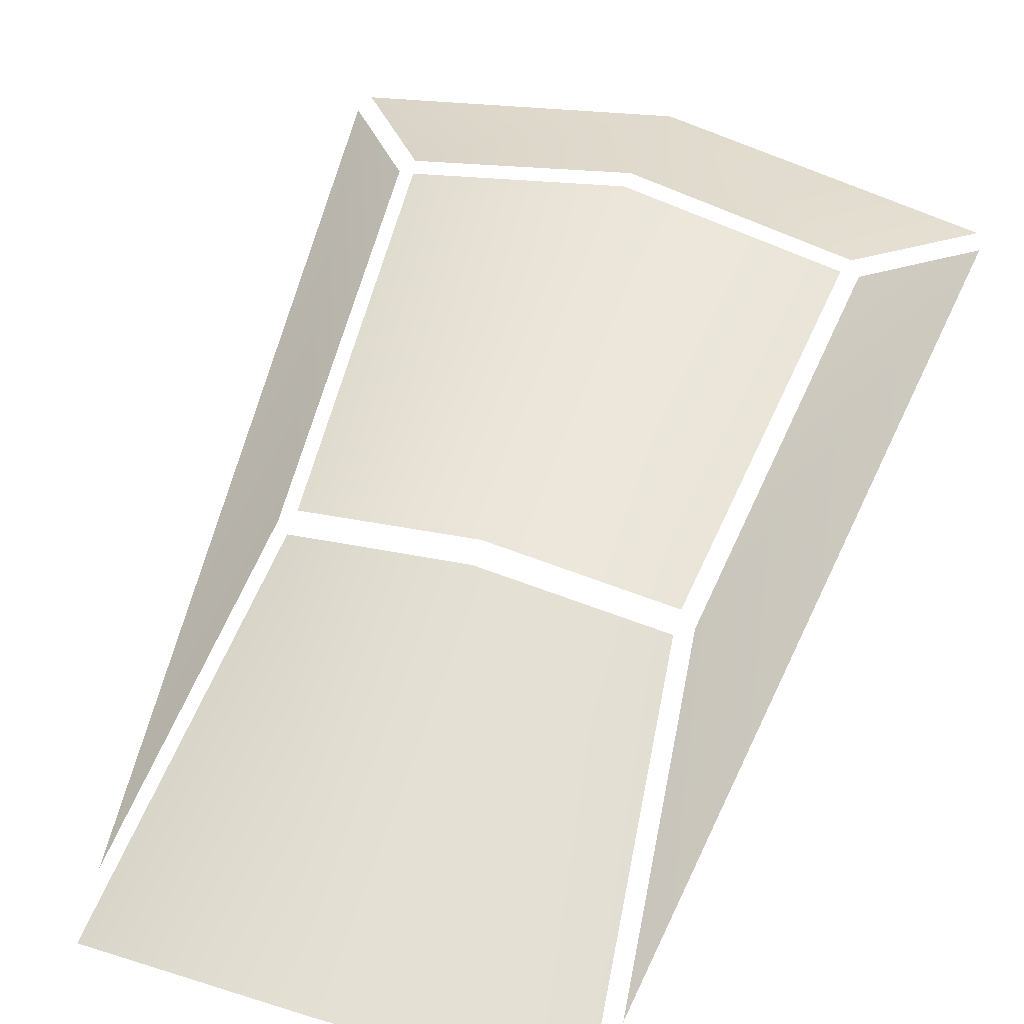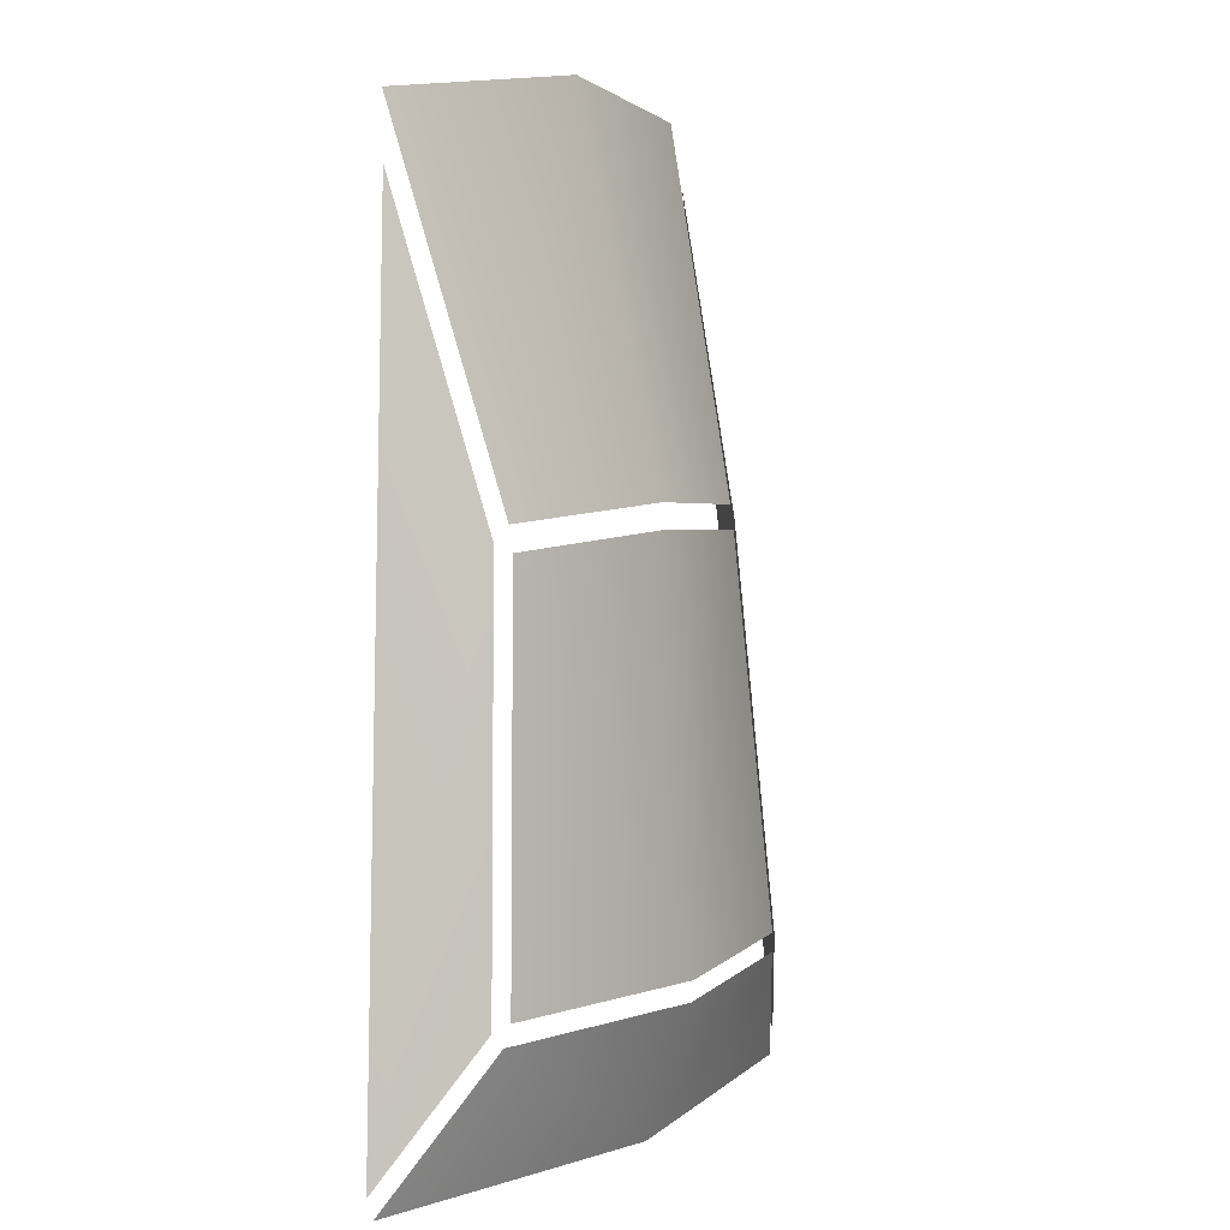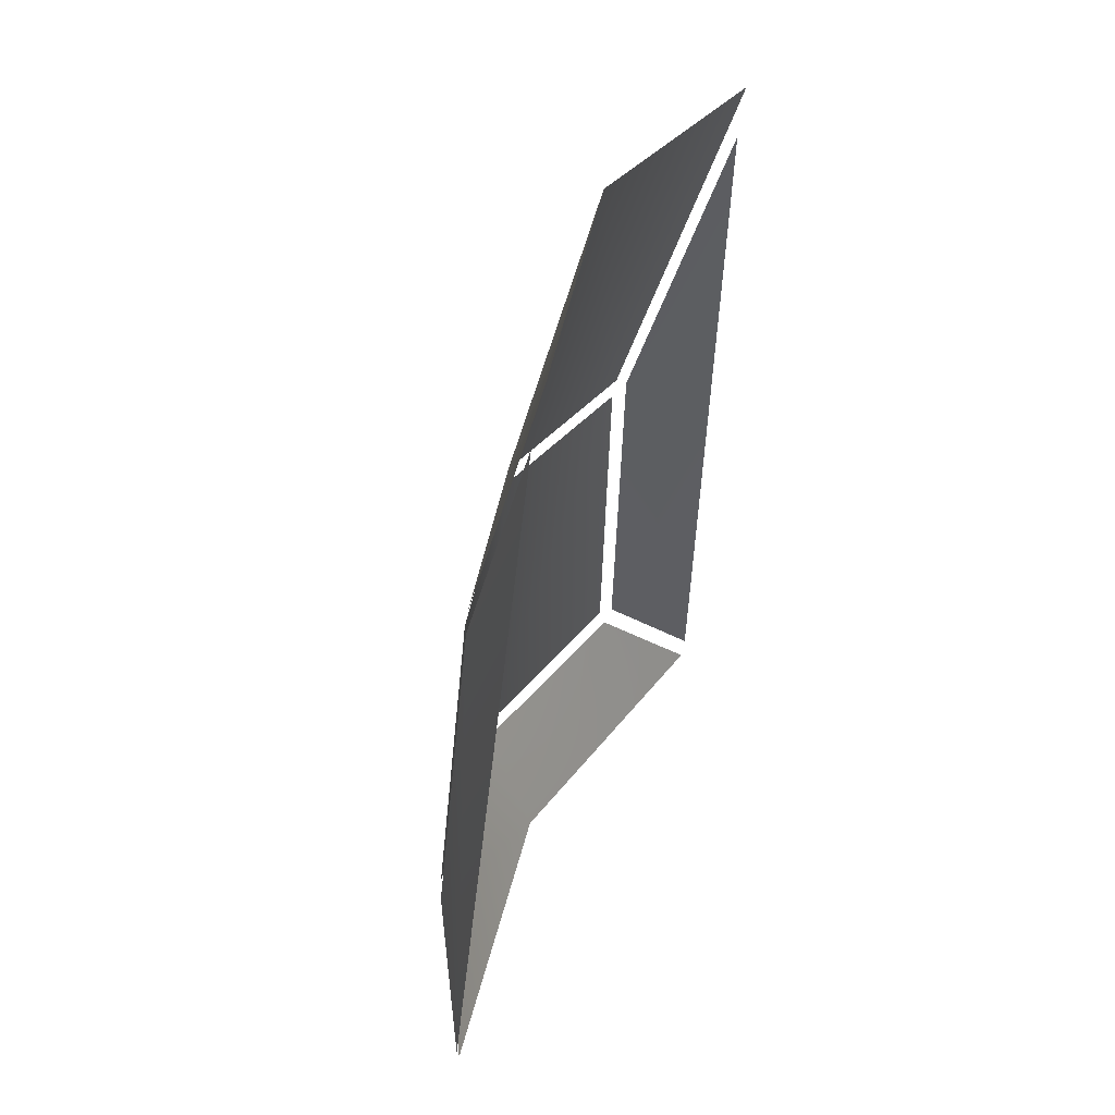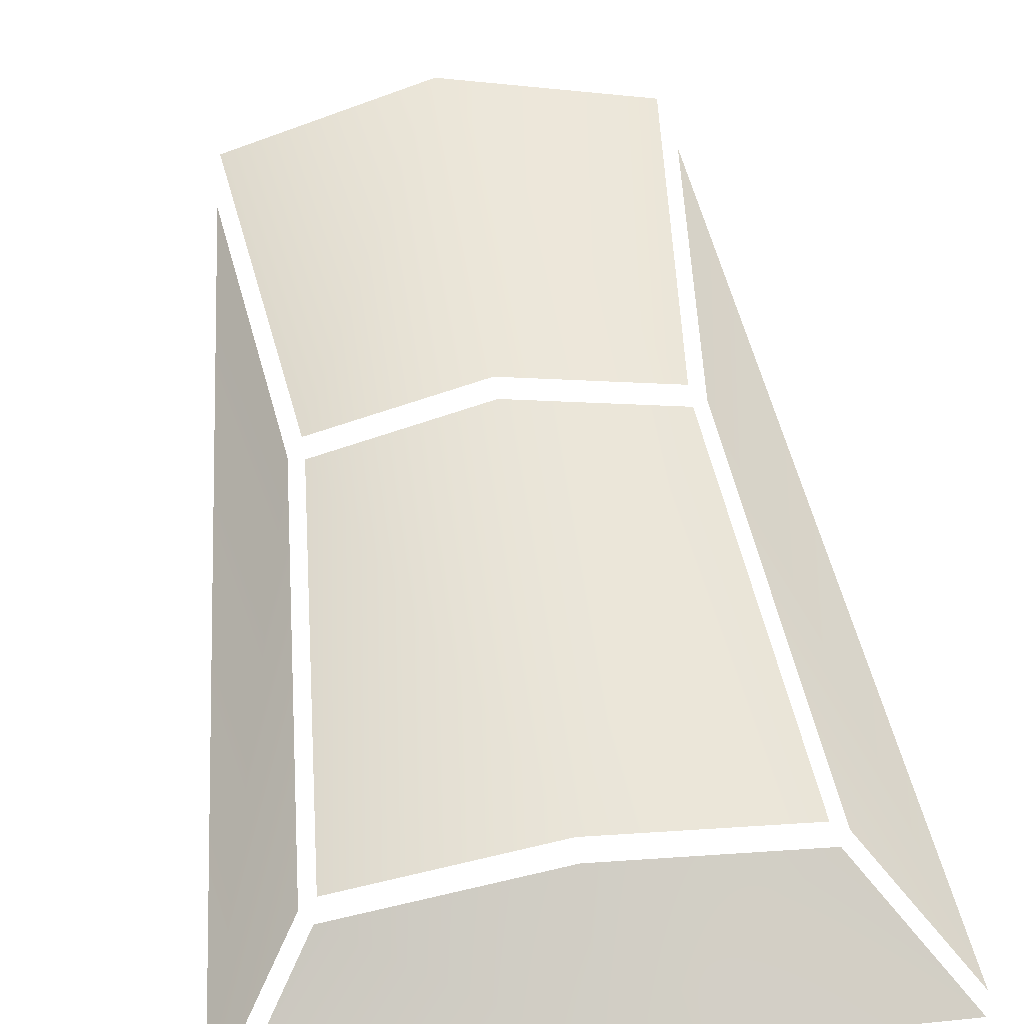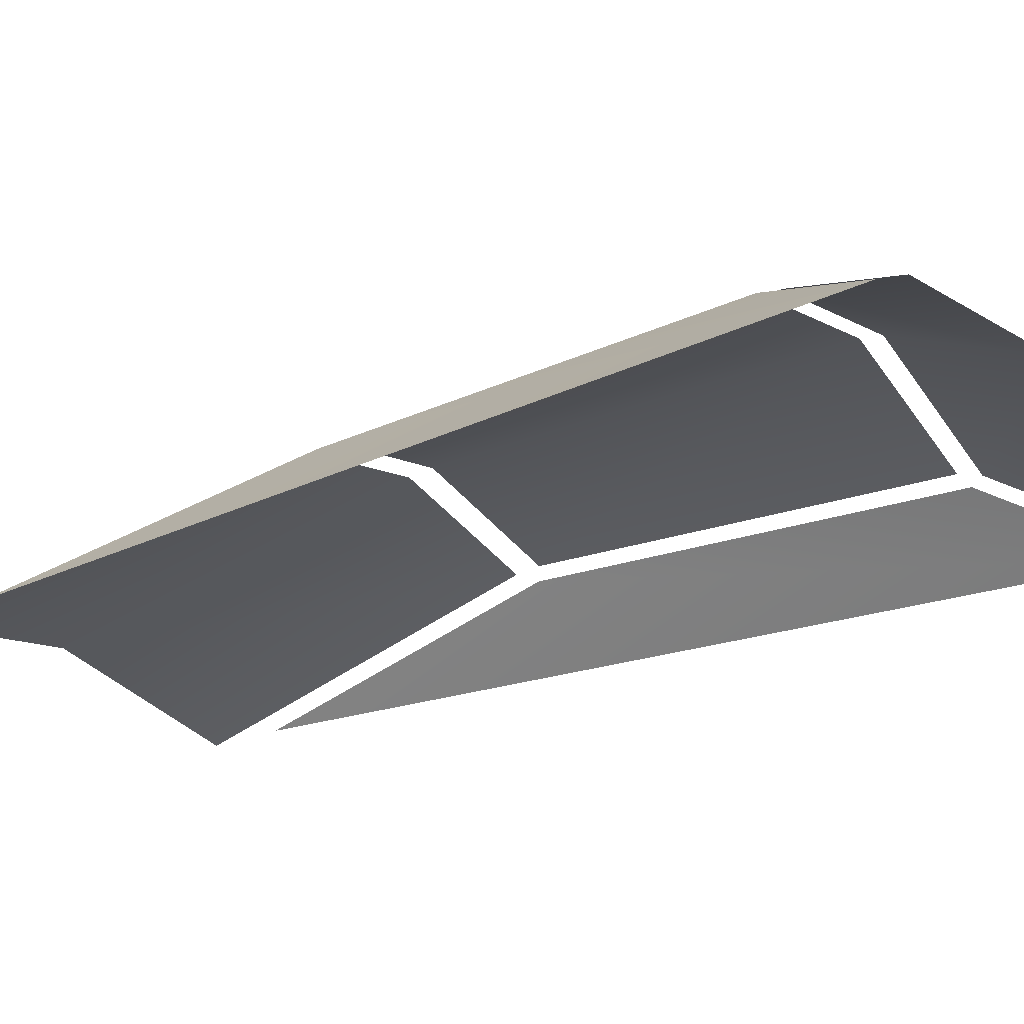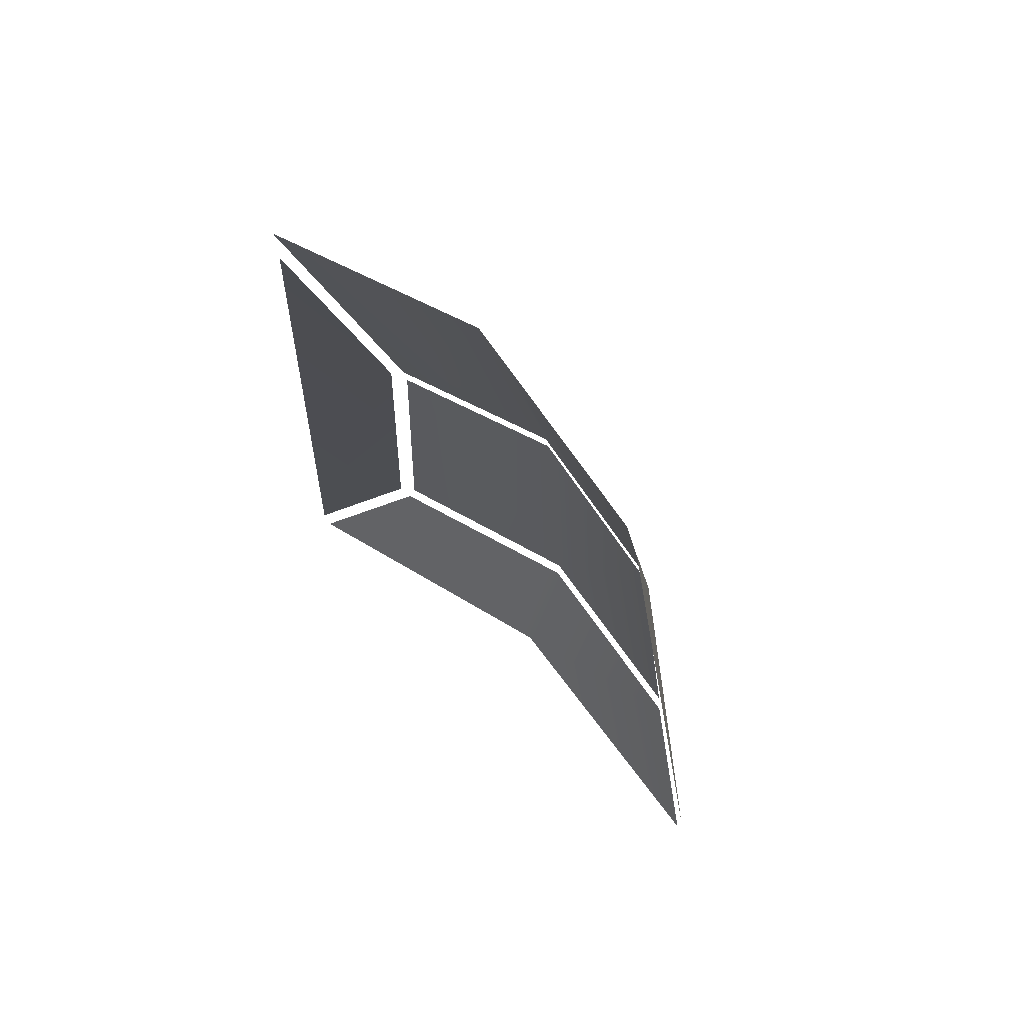
<metadata>
{"format":"obj","ext":"obj","renderer":"f3d","projection":"perspective","resolution":1024,"background":"white","views":[{"elev":50.7,"azim":18.2,"up":"+Y"},{"elev":6.1,"azim":126.2,"up":"+Z"},{"elev":48.5,"azim":-65.0,"up":"+Z"},{"elev":64.2,"azim":171.3,"up":"+Y"},{"elev":-21.3,"azim":119.9,"up":"+Y"},{"elev":67.1,"azim":42.4,"up":"+Z"}]}
</metadata>
<code>
o Model.001_Cube.002
v 0 0.09435 0.08516
v 0 0.07008 0.1818
v 0 0.08989 -0.06454
v 0 0.1026 -0.02935
v 0 0.1032 -0.02406
v 0 0.09538 0.07903
v -0.07801 0.07427 -0.06456
v 0.07801 0.07427 -0.06456
v -0.04306 0.08419 0.08212
v -0.05389 0.05866 0.1754
v 0.04675 0.08296 0.07825
v 0.0562 0.08932 -0.0263
v 0.05605 0.0607 0.1592
v 0.04306 0.08419 0.08212
v 0.05389 0.05866 0.1754
v -0.04675 0.08296 0.07825
v -0.0562 0.08932 -0.0263
v -0.05605 0.0607 0.1592
v 0.07966 0.074 -0.05925
v -0.07966 0.074 -0.05925
v 0.05346 0.09039 -0.02992
v -0.05346 0.09039 -0.02992
v 0.05209 0.09134 -0.02463
v 0.04299 0.0852 0.07599
v -0.05209 0.09134 -0.02463
v -0.04299 0.0852 0.07599
f 11 19 12
f 20 16 17
f 14 2 15
f 9 2 1
f 21 3 4
f 3 22 4
f 24 5 6
f 26 5 25
f 11 13 19
f 20 18 16
f 14 1 2
f 9 10 2
f 21 8 3
f 3 7 22
f 24 23 5
f 26 6 5

</code>
